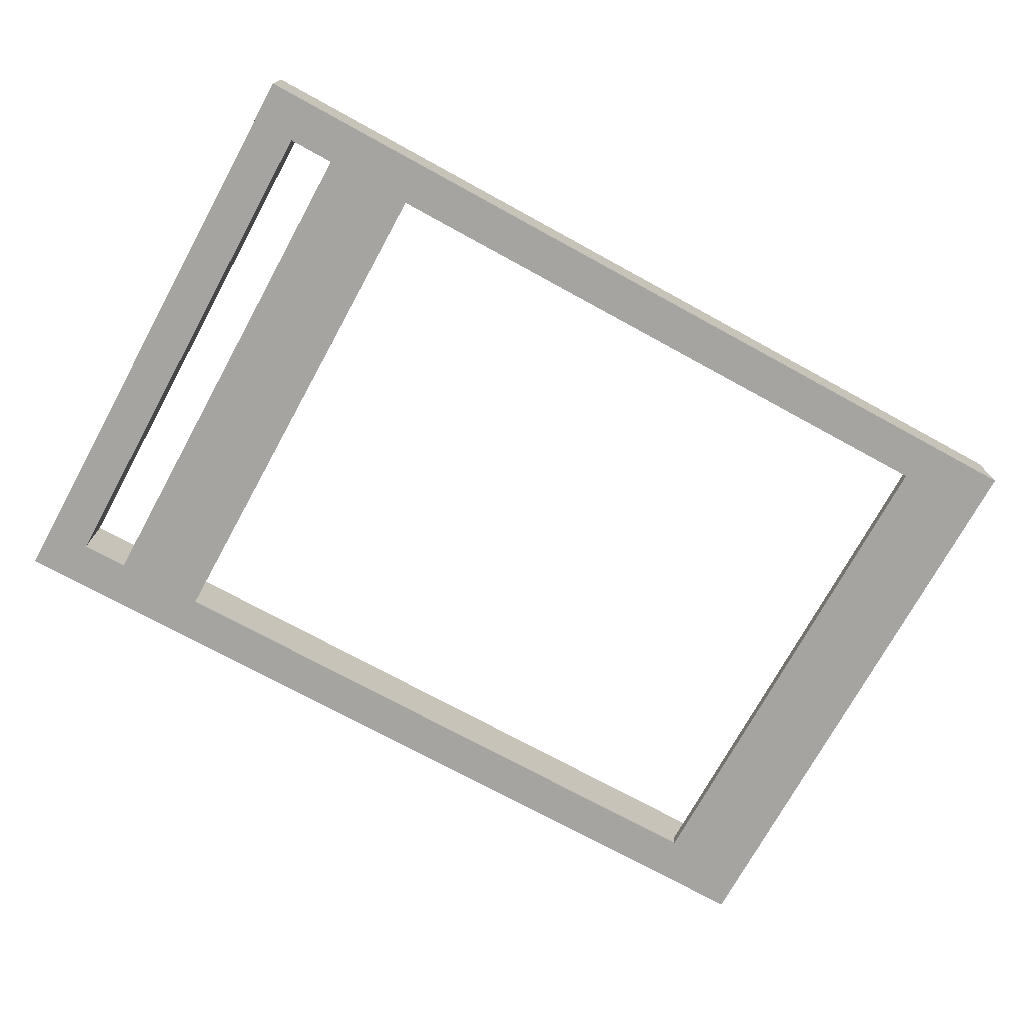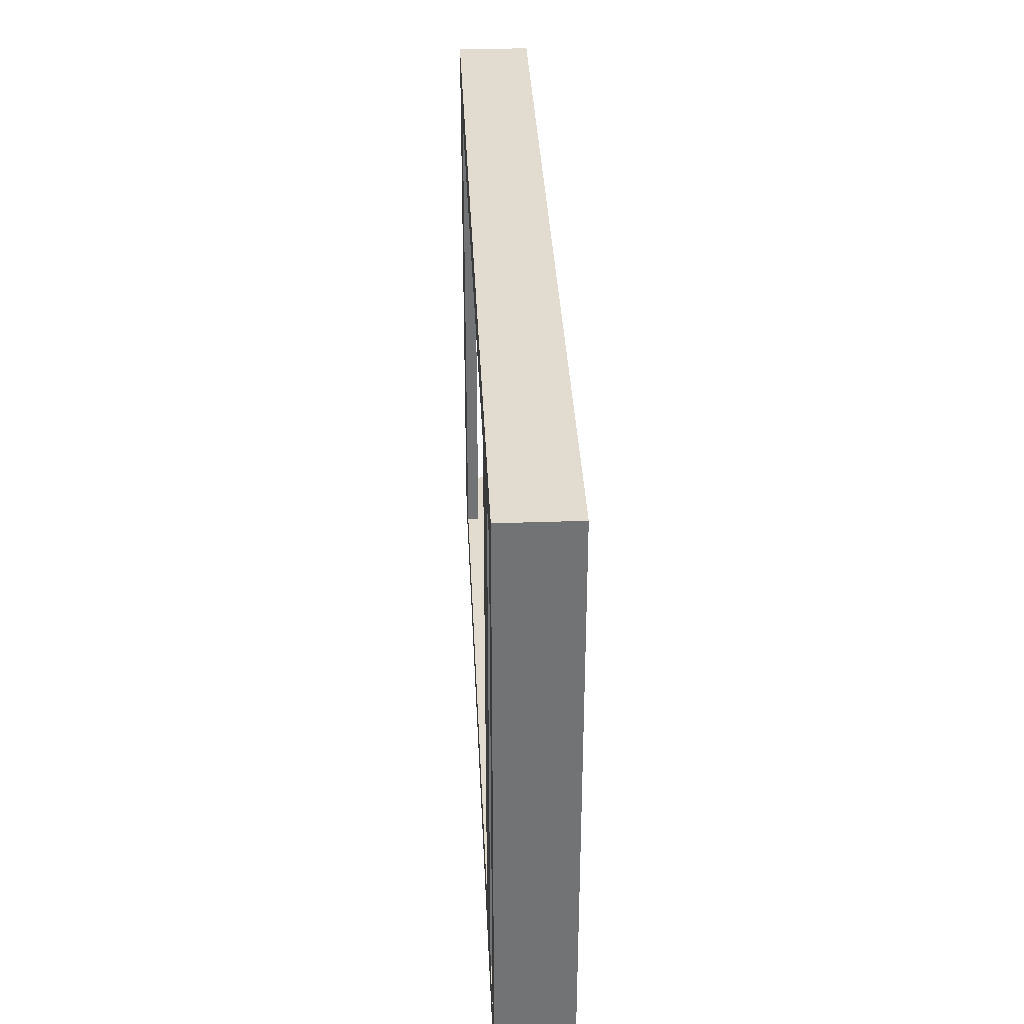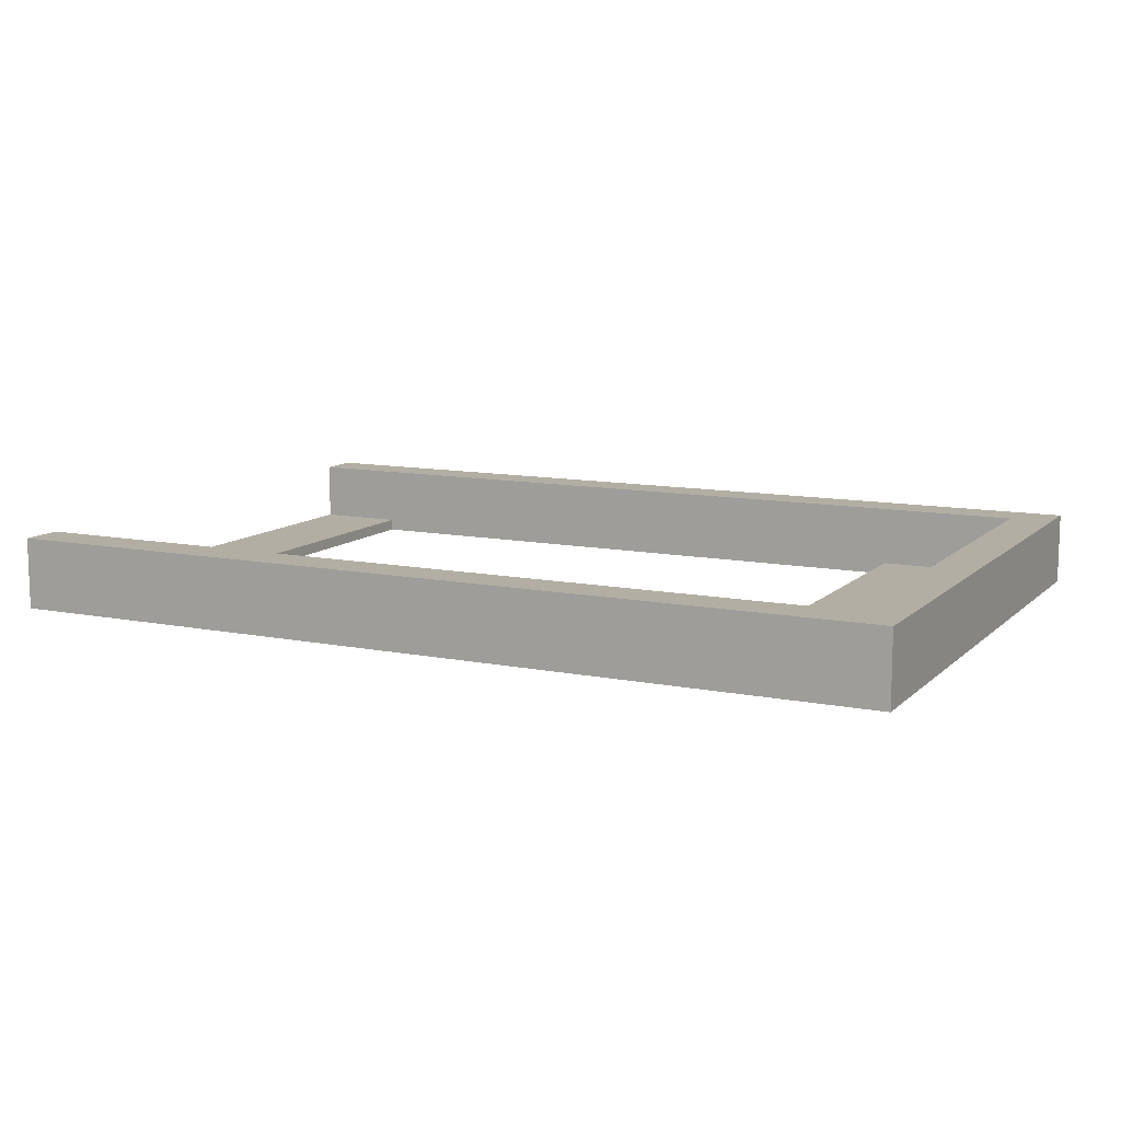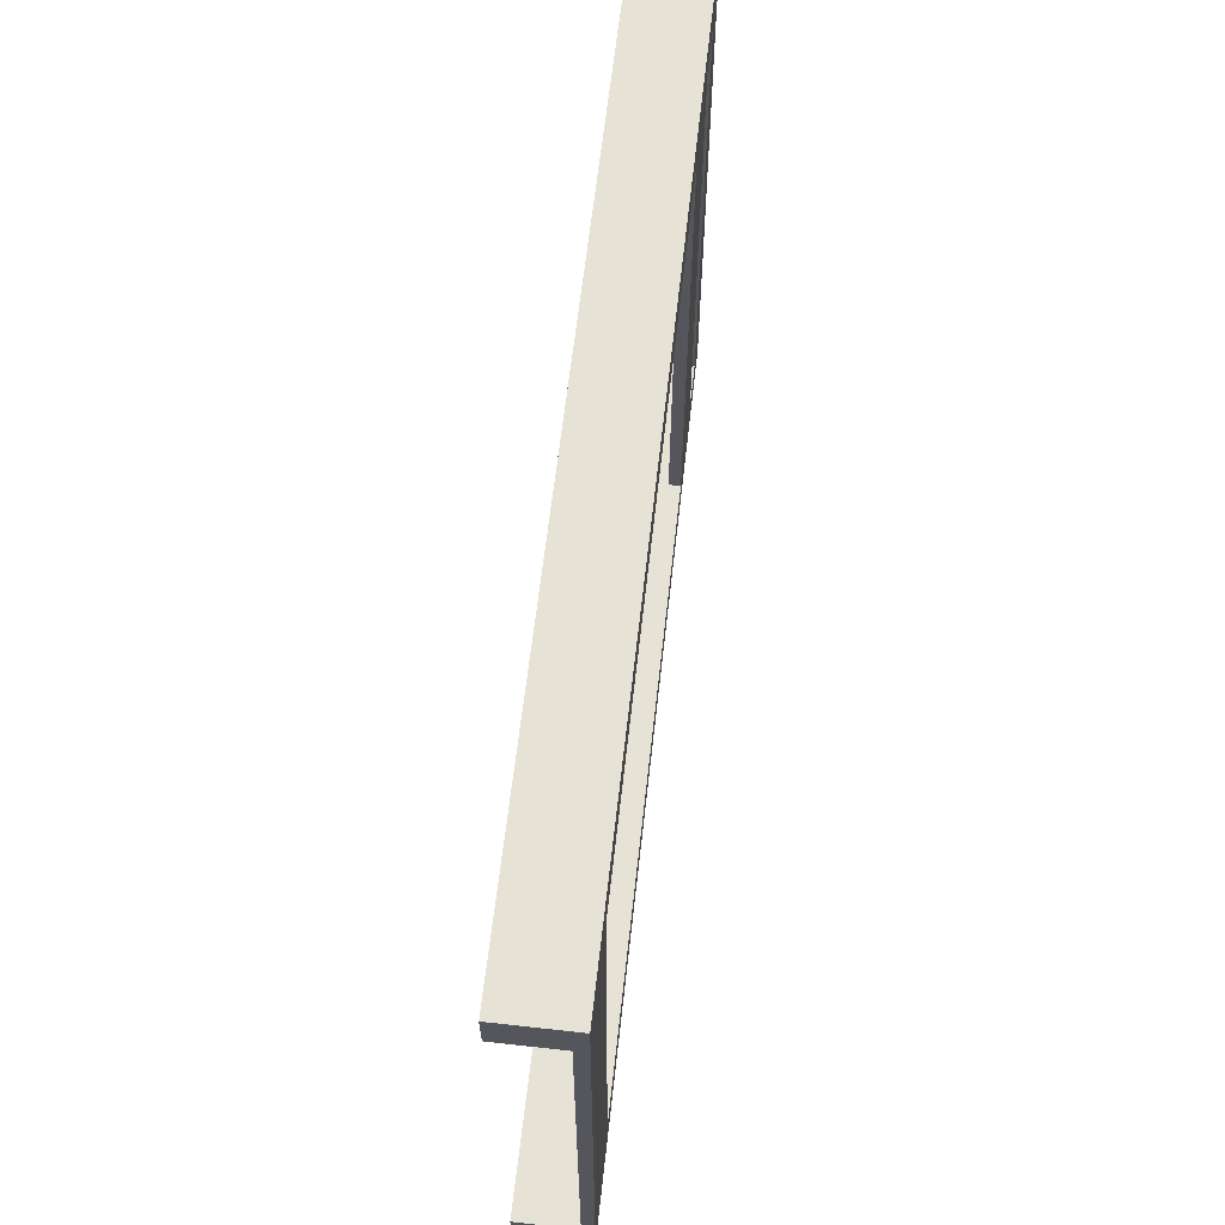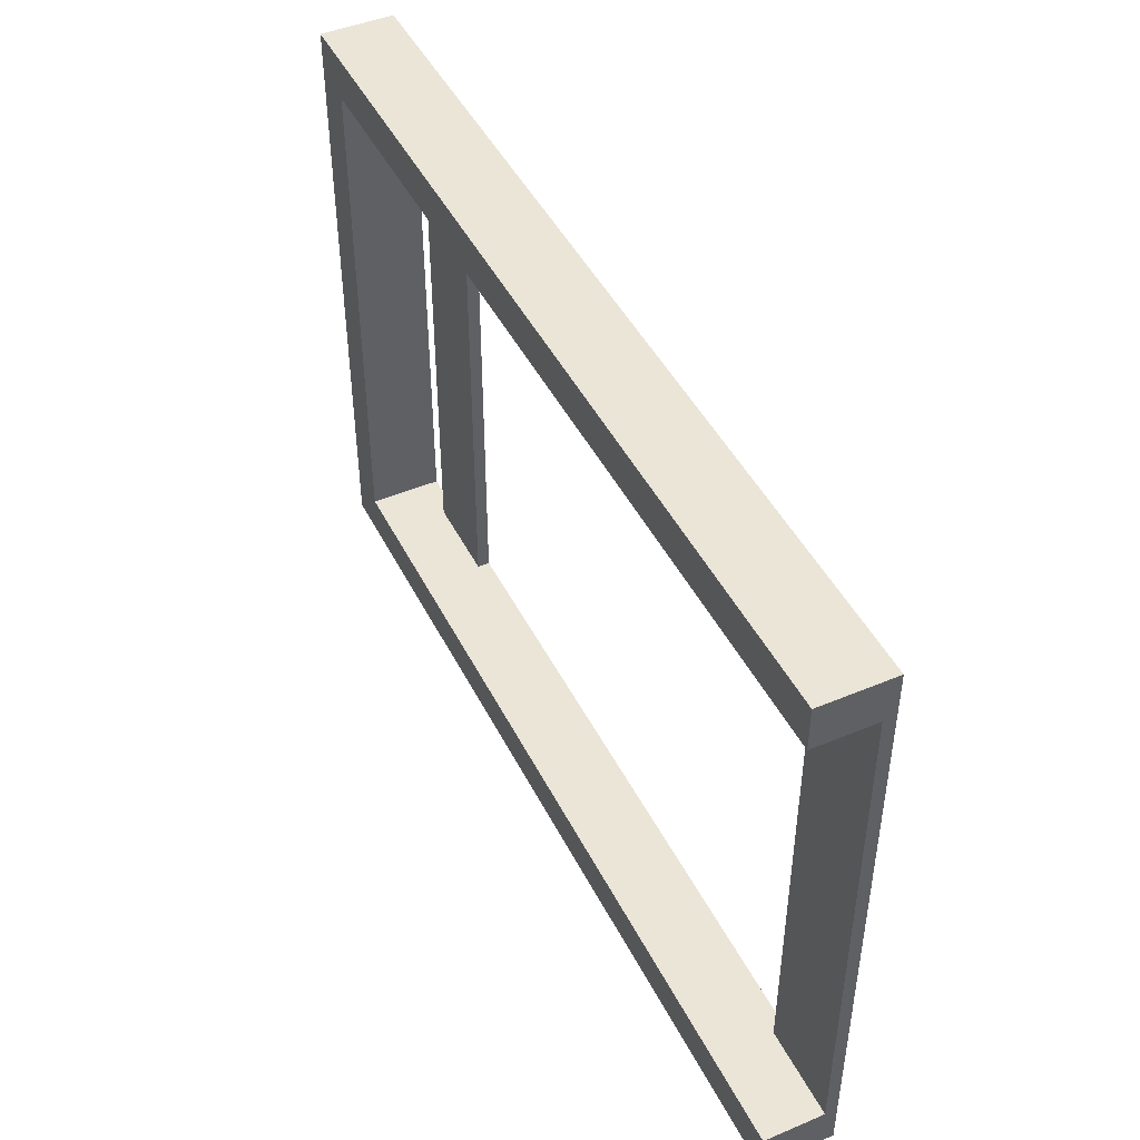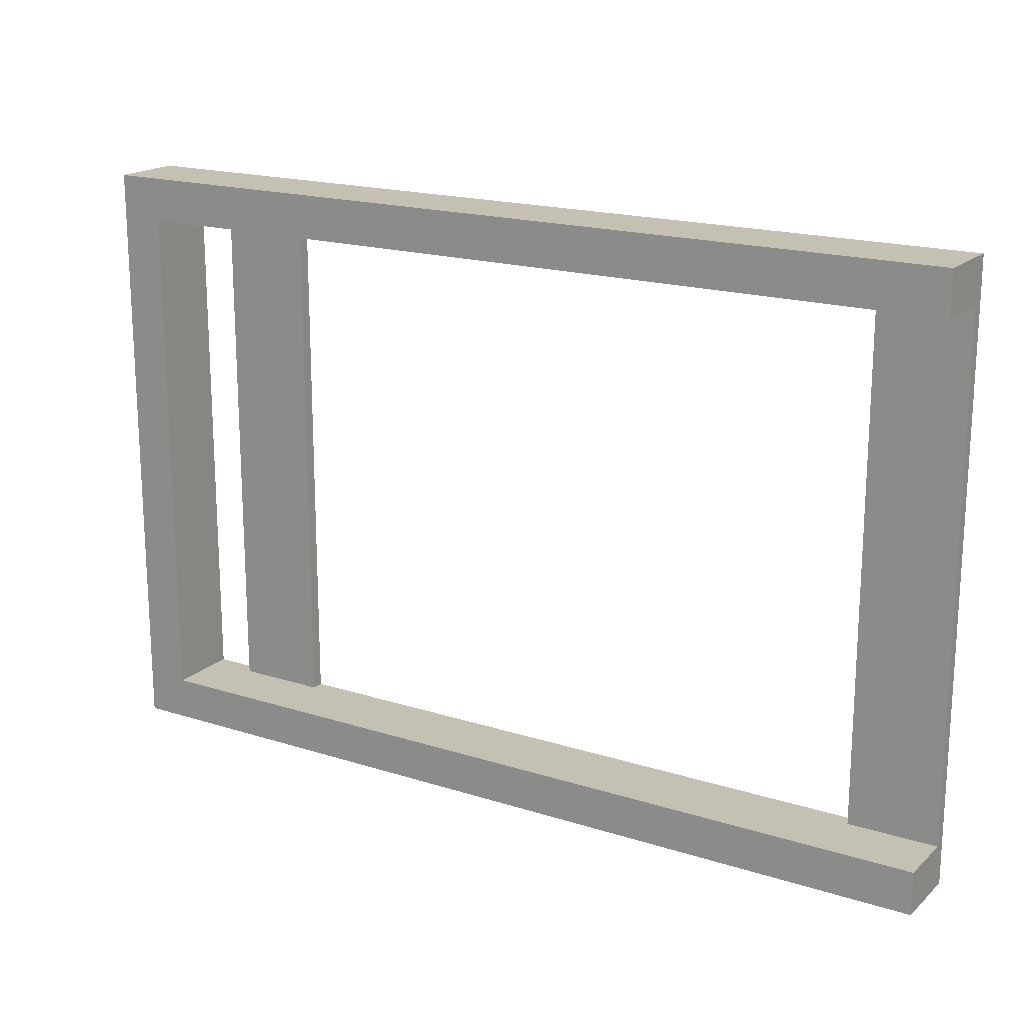
<metadata>
{"format":"obj","ext":"obj","renderer":"f3d","projection":"perspective","resolution":1024,"background":"white","views":[{"elev":-73.5,"azim":151.3,"up":"+Y"},{"elev":34.5,"azim":87.4,"up":"+Z"},{"elev":10.9,"azim":26.4,"up":"+Y"},{"elev":63.5,"azim":-83.6,"up":"+Z"},{"elev":45.9,"azim":-115.7,"up":"+Z"},{"elev":18.3,"azim":-148.4,"up":"+Z"}]}
</metadata>
<code>
v 0.135 0 0
v 0.135 0 -0.1
v 0.135 0.002 -0.1
v 0.135 0.002 0
v 0.12 0 0
v 0.135 0 0
v 0.135 0.002 0
v 0.12 0.002 0
v 0.12 0 -0.1
v 0.12 0 0
v 0.12 0.002 0
v 0.12 0.002 -0.1
v 0.135 0 -0.1
v 0.12 0 -0.1
v 0.12 0.002 -0.1
v 0.135 0.002 -0.1
v 0.135 0.002 -0.1
v 0.12 0.002 -0.1
v 0.12 0.002 0
v 0.135 0.002 0
v 0.12 0 -0.1
v 0.135 0 -0.1
v 0.135 0 0
v 0.12 0 0
v 0 0 -0.0072
v 0 0 0
v 0 0.012 0
v 0 0.012 -0.0072
v 0.15 0 -0.0072
v 0 0 -0.0072
v 0 0.012 -0.0072
v 0.15 0.012 -0.0072
v 0.15 0 0
v 0.15 0 -0.0072
v 0.15 0.012 -0.0072
v 0.15 0.012 0
v 0 0 0
v 0.15 0 0
v 0.15 0.012 0
v 0 0.012 0
v 0 0.012 0
v 0.15 0.012 0
v 0.15 0.012 -0.0072
v 0 0.012 -0.0072
v 0.15 0 0
v 0 0 0
v 0 0 -0.0072
v 0.15 0 -0.0072
v 0.15 0 -0.1
v 6.123e-18 0 -0.1
v 6.123e-18 0.012 -0.1
v 0.15 0.012 -0.1
v 0.15 0 -0.0928
v 0.15 0 -0.1
v 0.15 0.012 -0.1
v 0.15 0.012 -0.0928
v 6.123e-18 0 -0.0928
v 0.15 0 -0.0928
v 0.15 0.012 -0.0928
v 6.123e-18 0.012 -0.0928
v 6.123e-18 0 -0.1
v 6.123e-18 0 -0.0928
v 6.123e-18 0.012 -0.0928
v 6.123e-18 0.012 -0.1
v 6.123e-18 0.012 -0.1
v 6.123e-18 0.012 -0.0928
v 0.15 0.012 -0.0928
v 0.15 0.012 -0.1
v 6.123e-18 0 -0.0928
v 6.123e-18 0 -0.1
v 0.15 0 -0.1
v 0.15 0 -0.0928
v 0.1428 0 0
v 0.15 0 0
v 0.15 0.012 0
v 0.1428 0.012 0
v 0.1428 0 -0.1
v 0.1428 0 0
v 0.1428 0.012 0
v 0.1428 0.012 -0.1
v 0.15 0 -0.1
v 0.1428 0 -0.1
v 0.1428 0.012 -0.1
v 0.15 0.012 -0.1
v 0.15 0 -0.015
v 0.15 0 -0.1
v 0.15 0.012 -0.1
v 0.15 0.012 -0.015
v 0.15 0 0
v 0.15 0 -0.015
v 0.15 0.012 -0.015
v 0.15 0.012 0
v 0.15 0.012 0
v 0.15 0.012 -0.015
v 0.15 0.012 -0.1
v 0.1428 0.012 -0.1
v 0.1428 0.012 0
v 0.15 0 -0.015
v 0.15 0 0
v 0.1428 0 0
v 0.1428 0 -0.1
v 0.15 0 -0.1
v 0.015 0 -0.1
v 6.123e-18 0 -0.1
v 6.123e-18 0.002 -0.1
v 0.015 0.002 -0.1
v 0.015 0 0
v 0.015 0 -0.1
v 0.015 0.002 -0.1
v 0.015 0.002 0
v 0 0 0
v 0.015 0 0
v 0.015 0.002 0
v 0 0.002 0
v 6.123e-18 0 -0.1
v 0 0 0
v 0 0.002 0
v 6.123e-18 0.002 -0.1
v 6.123e-18 0.002 -0.1
v 0 0.002 0
v 0.015 0.002 0
v 0.015 0.002 -0.1
v 0 0 0
v 6.123e-18 0 -0.1
v 0.015 0 -0.1
v 0.015 0 0
g 09d95aca-e371-11ea-a5bd-54bf646e7e1f
f 1 2 4
f 4 2 3
g 09da6c38-e371-11ea-995d-54bf646e7e1f
f 5 6 8
f 8 6 7
g 09db56b4-e371-11ea-9c29-54bf646e7e1f
f 9 10 12
f 12 10 11
g 09dc684c-e371-11ea-9bb6-54bf646e7e1f
f 13 14 16
f 16 14 15
g 09dd79ae-e371-11ea-954f-54bf646e7e1f
f 18 19 17
f 17 19 20
g 09deb222-e371-11ea-9584-54bf646e7e1f
f 21 22 24
f 24 22 23
g 0aeffef4-e371-11ea-9b33-54bf646e7e1f
f 25 26 28
f 28 26 27
g 0af135d0-e371-11ea-a046-54bf646e7e1f
f 29 30 32
f 32 30 31
g 0af248d0-e371-11ea-ab23-54bf646e7e1f
f 33 34 36
f 36 34 35
g 0af38152-e371-11ea-a1f3-54bf646e7e1f
f 37 38 40
f 40 38 39
g 0af4b9d2-e371-11ea-b3f5-54bf646e7e1f
f 41 42 44
f 44 42 43
g 0af5cb4a-e371-11ea-8ea4-54bf646e7e1f
f 46 47 45
f 45 47 48
g 0af7290a-e371-11ea-906b-54bf646e7e1f
f 49 50 52
f 52 50 51
g 0af88a4a-e371-11ea-8820-54bf646e7e1f
f 53 54 56
f 56 54 55
g 0afa113a-e371-11ea-a39a-54bf646e7e1f
f 57 58 60
f 60 58 59
g 0afb95f0-e371-11ea-89da-54bf646e7e1f
f 61 62 64
f 64 62 63
g 0afd6a92-e371-11ea-ad13-54bf646e7e1f
f 65 66 68
f 68 66 67
g 0aff66a6-e371-11ea-a063-54bf646e7e1f
f 70 71 69
f 69 71 72
g 0bb71ea8-e371-11ea-ac2c-54bf646e7e1f
f 73 74 76
f 76 74 75
g 0bb9418c-e371-11ea-8c29-54bf646e7e1f
f 77 78 80
f 80 78 79
g 0bbb6470-e371-11ea-9c83-54bf646e7e1f
f 81 82 84
f 84 82 83
g 0bbd6058-e371-11ea-8b73-54bf646e7e1f
f 85 86 88
f 88 86 87
g 0bbf832c-e371-11ea-9e46-54bf646e7e1f
f 89 90 92
f 92 90 91
g 0bc17efa-e371-11ea-a897-54bf646e7e1f
f 93 94 97
f 97 94 96
f 96 94 95
g 0bc37ad0-e371-11ea-b6c1-54bf646e7e1f
f 99 100 98
f 98 100 101
f 98 101 102
g 0c837146-e371-11ea-8a7b-54bf646e7e1f
f 103 104 106
f 106 104 105
g 0c868042-e371-11ea-a094-54bf646e7e1f
f 107 108 110
f 110 108 109
g 0c88ca52-e371-11ea-9a75-54bf646e7e1f
f 111 112 114
f 114 112 113
g 0c8b1278-e371-11ea-8b2f-54bf646e7e1f
f 115 116 118
f 118 116 117
g 0c8dac62-e371-11ea-ba07-54bf646e7e1f
f 119 120 122
f 122 120 121
g 0c901d5c-e371-11ea-b4e7-54bf646e7e1f
f 124 125 123
f 123 125 126

</code>
